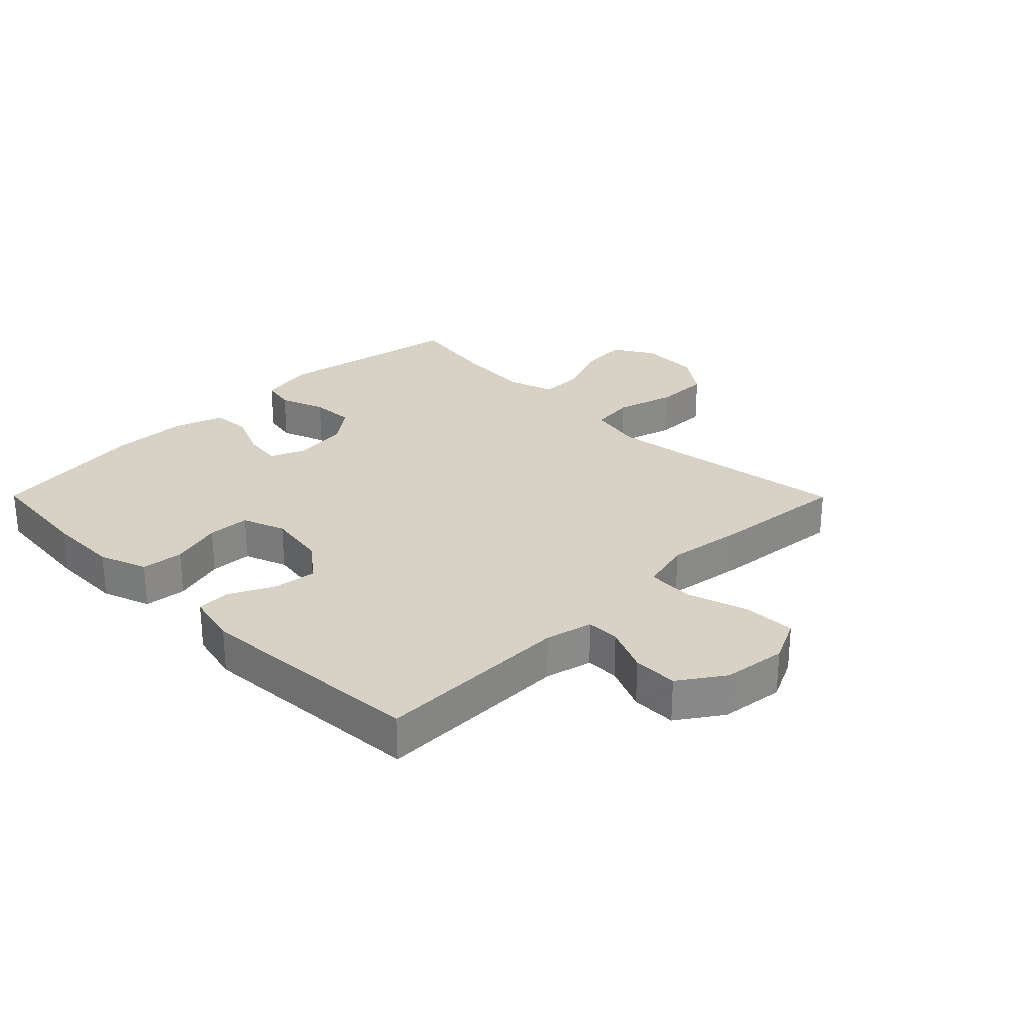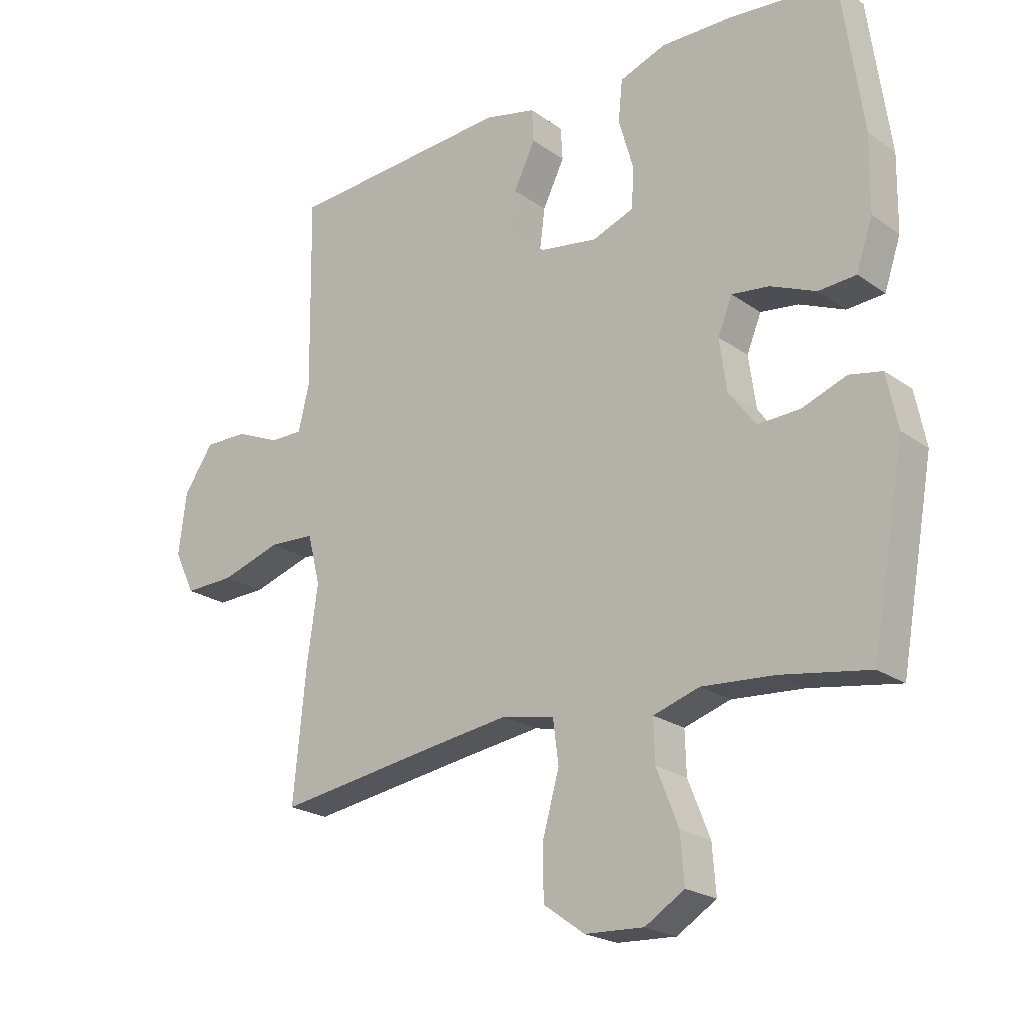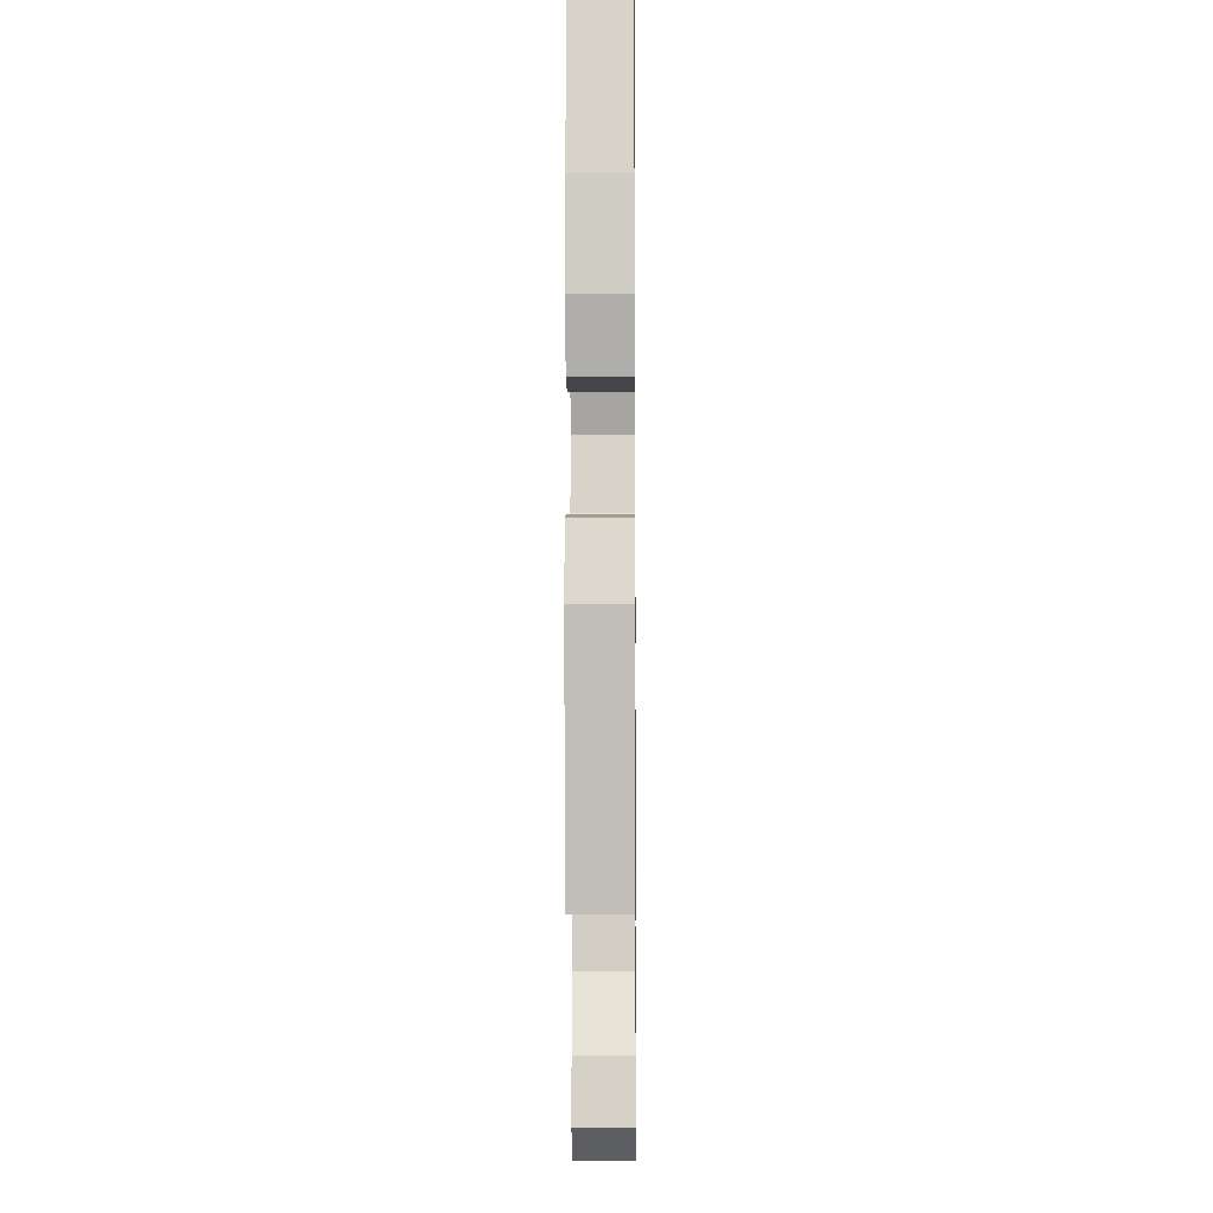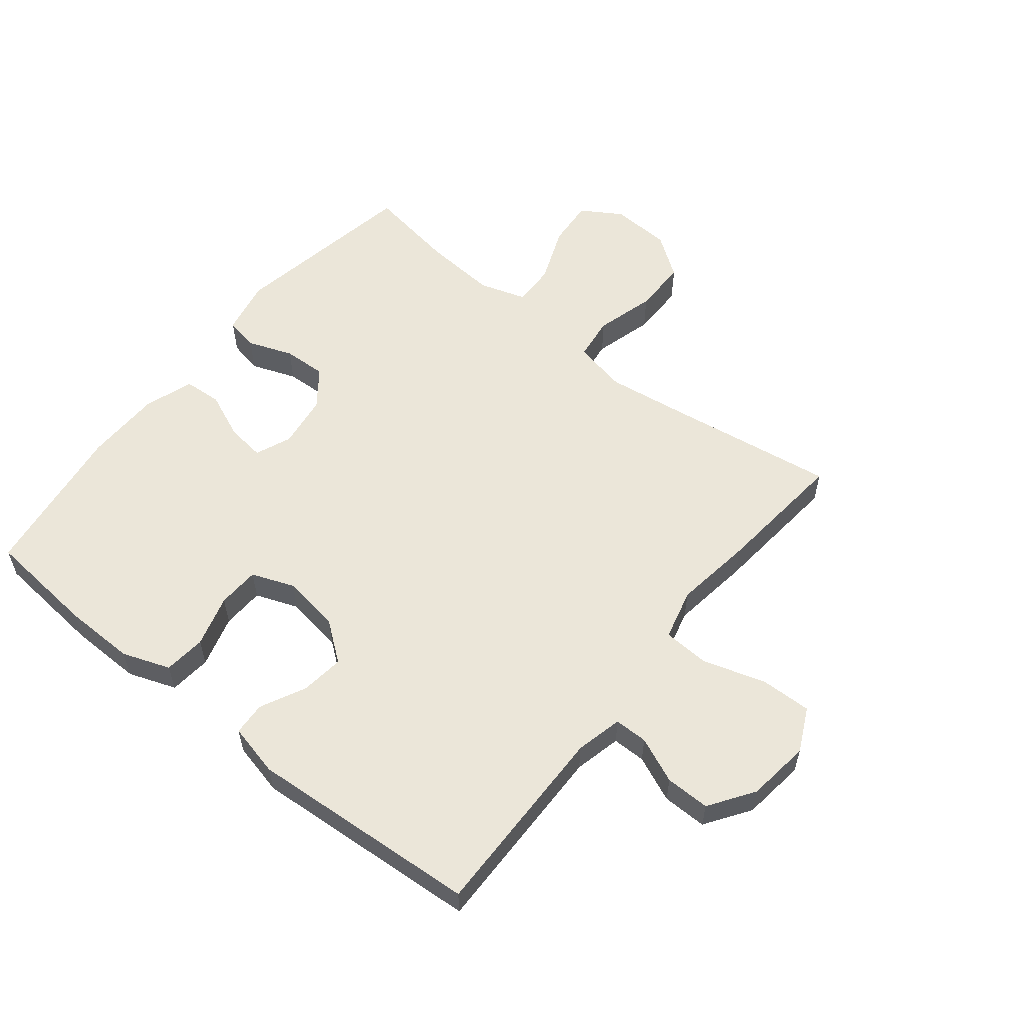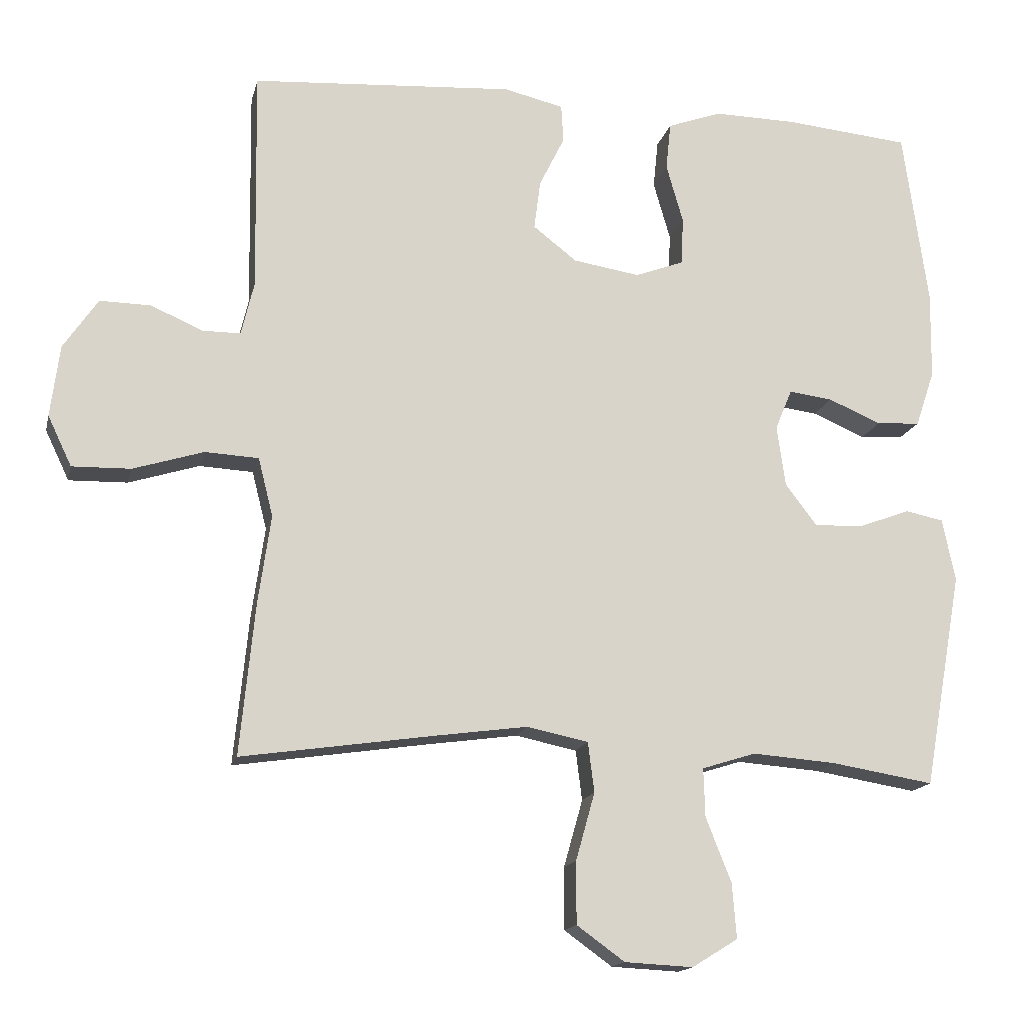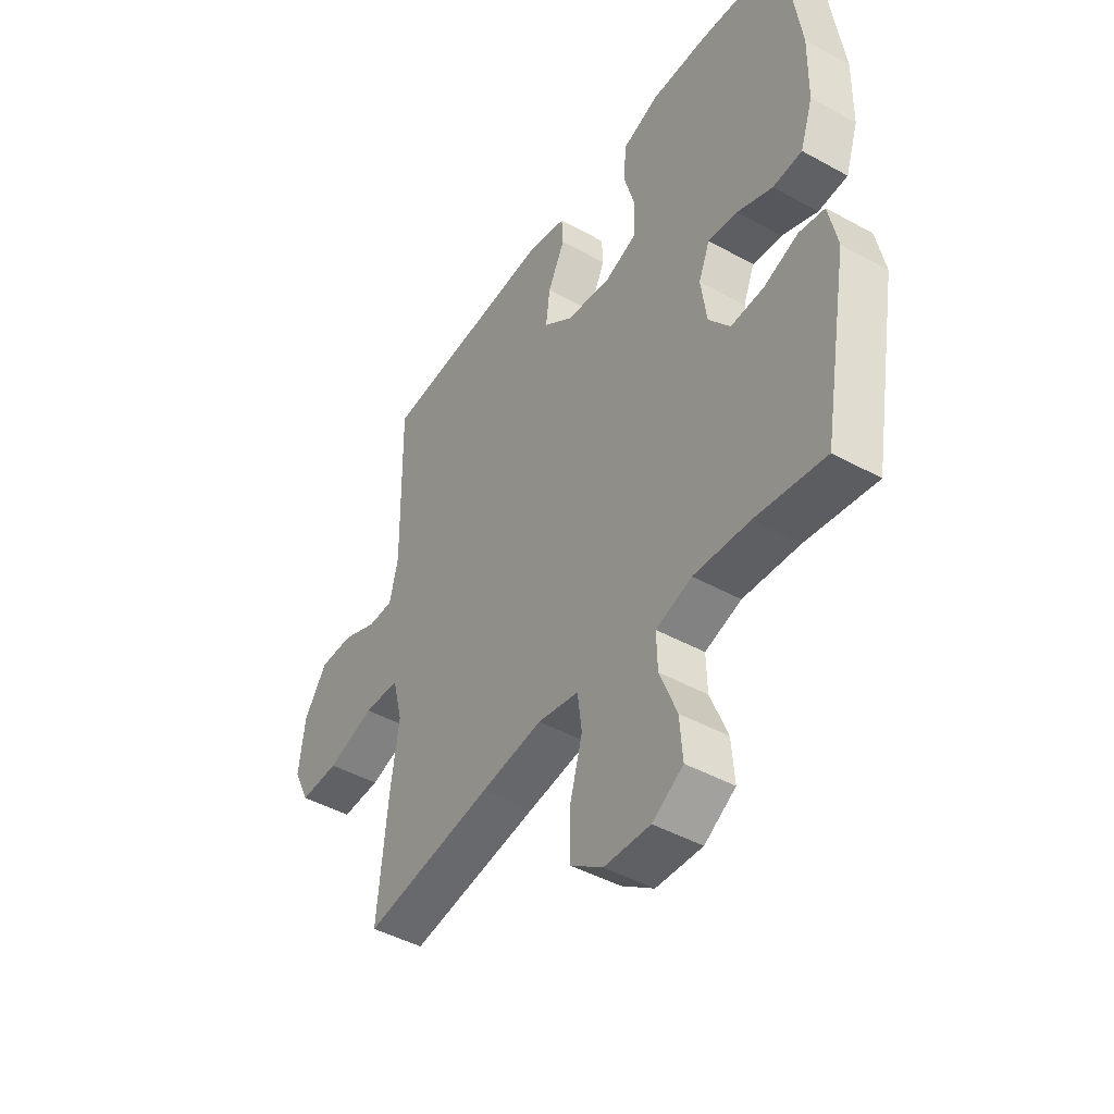
<metadata>
{"format":"obj","ext":"obj","renderer":"f3d","projection":"perspective","resolution":1024,"background":"white","views":[{"elev":27.4,"azim":45.2,"up":"+Y"},{"elev":-22.1,"azim":-140.5,"up":"+Z"},{"elev":-6.4,"azim":-89.4,"up":"+Z"},{"elev":56.9,"azim":38.6,"up":"+Y"},{"elev":-15.6,"azim":167.3,"up":"+Z"},{"elev":-45.3,"azim":-122.5,"up":"+Z"}]}
</metadata>
<code>
v 0.5 0.07 0.5
v 0.495 0.07 0.183
v 0.513 0.07 0.107
v 0.567 0.07 0.107
v 0.641 0.07 0.139
v 0.713 0.07 0.14
v 0.762 0.07 0.068
v 0.775 0.07 -0.034
v 0.741 0.07 -0.105
v 0.658 0.07 -0.103
v 0.558 0.07 -0.072
v 0.482 0.07 -0.076
v 0.461 0.07 -0.159
v 0.479 0.07 -0.286
v 0.5 0.07 -0.5
v 0.227 0.07 -0.46
v 0.096 0.07 -0.442
v 0.009 0.07 -0.46
v 0 0.07 -0.531
v 0.027 0.07 -0.627
v 0.027 0.07 -0.715
v -0.041 0.07 -0.764
v -0.138 0.07 -0.769
v -0.203 0.07 -0.729
v -0.197 0.07 -0.651
v -0.161 0.07 -0.56
v -0.159 0.07 -0.491
v -0.235 0.07 -0.467
v -0.354 0.07 -0.476
v -0.5 0.07 -0.5
v -0.555 0.07 -0.194
v -0.537 0.07 -0.105
v -0.483 0.07 -0.094
v -0.41 0.07 -0.121
v -0.34 0.07 -0.124
v -0.295 0.07 -0.065
v -0.283 0.07 0.022
v -0.307 0.07 0.08
v -0.369 0.07 0.072
v -0.444 0.07 0.04
v -0.506 0.07 0.044
v -0.533 0.07 0.124
v -0.535 0.07 0.248
v -0.5 0.07 0.5
v -0.322 0.07 0.517
v -0.205 0.07 0.519
v -0.128 0.07 0.491
v -0.121 0.07 0.423
v -0.145 0.07 0.339
v -0.142 0.07 0.271
v -0.073 0.07 0.245
v 0.022 0.07 0.26
v 0.084 0.07 0.308
v 0.075 0.07 0.378
v 0.039 0.07 0.451
v 0.042 0.07 0.505
v 0.127 0.07 0.525
v 0.5 0 0.5
v 0.495 0 0.183
v 0.513 0 0.107
v 0.567 0 0.107
v 0.641 0 0.139
v 0.713 0 0.14
v 0.762 0 0.068
v 0.775 0 -0.034
v 0.741 0 -0.105
v 0.658 0 -0.103
v 0.558 0 -0.072
v 0.482 0 -0.076
v 0.461 0 -0.159
v 0.479 0 -0.286
v 0.5 0 -0.5
v 0.227 0 -0.46
v 0.096 0 -0.442
v 0.009 0 -0.46
v 0 0 -0.531
v 0.027 0 -0.627
v 0.027 0 -0.715
v -0.041 0 -0.764
v -0.138 0 -0.769
v -0.203 0 -0.729
v -0.197 0 -0.651
v -0.161 0 -0.56
v -0.159 0 -0.491
v -0.235 0 -0.467
v -0.354 0 -0.476
v -0.5 0 -0.5
v -0.555 0 -0.194
v -0.537 0 -0.105
v -0.483 0 -0.094
v -0.41 0 -0.121
v -0.34 0 -0.124
v -0.295 0 -0.065
v -0.283 0 0.022
v -0.307 0 0.08
v -0.369 0 0.072
v -0.444 0 0.04
v -0.506 0 0.044
v -0.533 0 0.124
v -0.535 0 0.248
v -0.5 0 0.5
v -0.322 0 0.517
v -0.205 0 0.519
v -0.128 0 0.491
v -0.121 0 0.423
v -0.145 0 0.339
v -0.142 0 0.271
v -0.073 0 0.245
v 0.022 0 0.26
v 0.084 0 0.308
v 0.075 0 0.378
v 0.039 0 0.451
v 0.042 0 0.505
v 0.127 0 0.525
f 57 1 2
f 56 57 2
f 55 56 2
f 54 55 2
f 53 54 2 3
f 52 53 3
f 51 52 3
f 47 48 49
f 46 47 49
f 45 46 49
f 44 45 49
f 43 44 49
f 42 43 49
f 41 42 49
f 40 41 49
f 39 40 49
f 38 39 49 50
f 37 38 50 51
f 32 33 34
f 31 32 34
f 30 31 34
f 29 30 34
f 28 29 34 35
f 27 28 35 36
f 24 25 26
f 23 24 26
f 22 23 26
f 21 22 26
f 20 21 26
f 19 20 26
f 18 19 26 27
f 37 51 3
f 36 37 3
f 27 36 3
f 18 27 3
f 17 18 3
f 9 10 11
f 8 9 11
f 7 8 11
f 6 7 11
f 5 6 11
f 4 5 11
f 4 11 12
f 3 4 12
f 17 3 12
f 16 17 12
f 13 14 15 16
f 12 13 16
f 59 58 114
f 59 114 113
f 59 113 112
f 59 112 111
f 60 59 111 110
f 60 110 109
f 60 109 108
f 106 105 104
f 106 104 103
f 106 103 102
f 106 102 101
f 106 101 100
f 106 100 99
f 106 99 98
f 106 98 97
f 106 97 96
f 107 106 96 95
f 108 107 95 94
f 91 90 89
f 91 89 88
f 91 88 87
f 91 87 86
f 92 91 86 85
f 93 92 85 84
f 83 82 81
f 83 81 80
f 83 80 79
f 83 79 78
f 83 78 77
f 83 77 76
f 84 83 76 75
f 60 108 94
f 60 94 93
f 60 93 84
f 60 84 75
f 60 75 74
f 68 67 66
f 68 66 65
f 68 65 64
f 68 64 63
f 68 63 62
f 68 62 61
f 69 68 61
f 69 61 60
f 69 60 74
f 69 74 73
f 73 72 71 70
f 73 70 69
f 1 58 59 2
f 2 59 60 3
f 3 60 61 4
f 4 61 62 5
f 5 62 63 6
f 6 63 64 7
f 7 64 65 8
f 8 65 66 9
f 9 66 67 10
f 10 67 68 11
f 11 68 69 12
f 12 69 70 13
f 13 70 71 14
f 14 71 72 15
f 15 72 73 16
f 16 73 74 17
f 17 74 75 18
f 18 75 76 19
f 19 76 77 20
f 20 77 78 21
f 21 78 79 22
f 22 79 80 23
f 23 80 81 24
f 24 81 82 25
f 25 82 83 26
f 26 83 84 27
f 27 84 85 28
f 28 85 86 29
f 29 86 87 30
f 30 87 88 31
f 31 88 89 32
f 32 89 90 33
f 33 90 91 34
f 34 91 92 35
f 35 92 93 36
f 36 93 94 37
f 37 94 95 38
f 38 95 96 39
f 39 96 97 40
f 40 97 98 41
f 41 98 99 42
f 42 99 100 43
f 43 100 101 44
f 44 101 102 45
f 45 102 103 46
f 46 103 104 47
f 47 104 105 48
f 48 105 106 49
f 49 106 107 50
f 50 107 108 51
f 51 108 109 52
f 52 109 110 53
f 53 110 111 54
f 54 111 112 55
f 55 112 113 56
f 56 113 114 57
f 57 114 58 1

</code>
